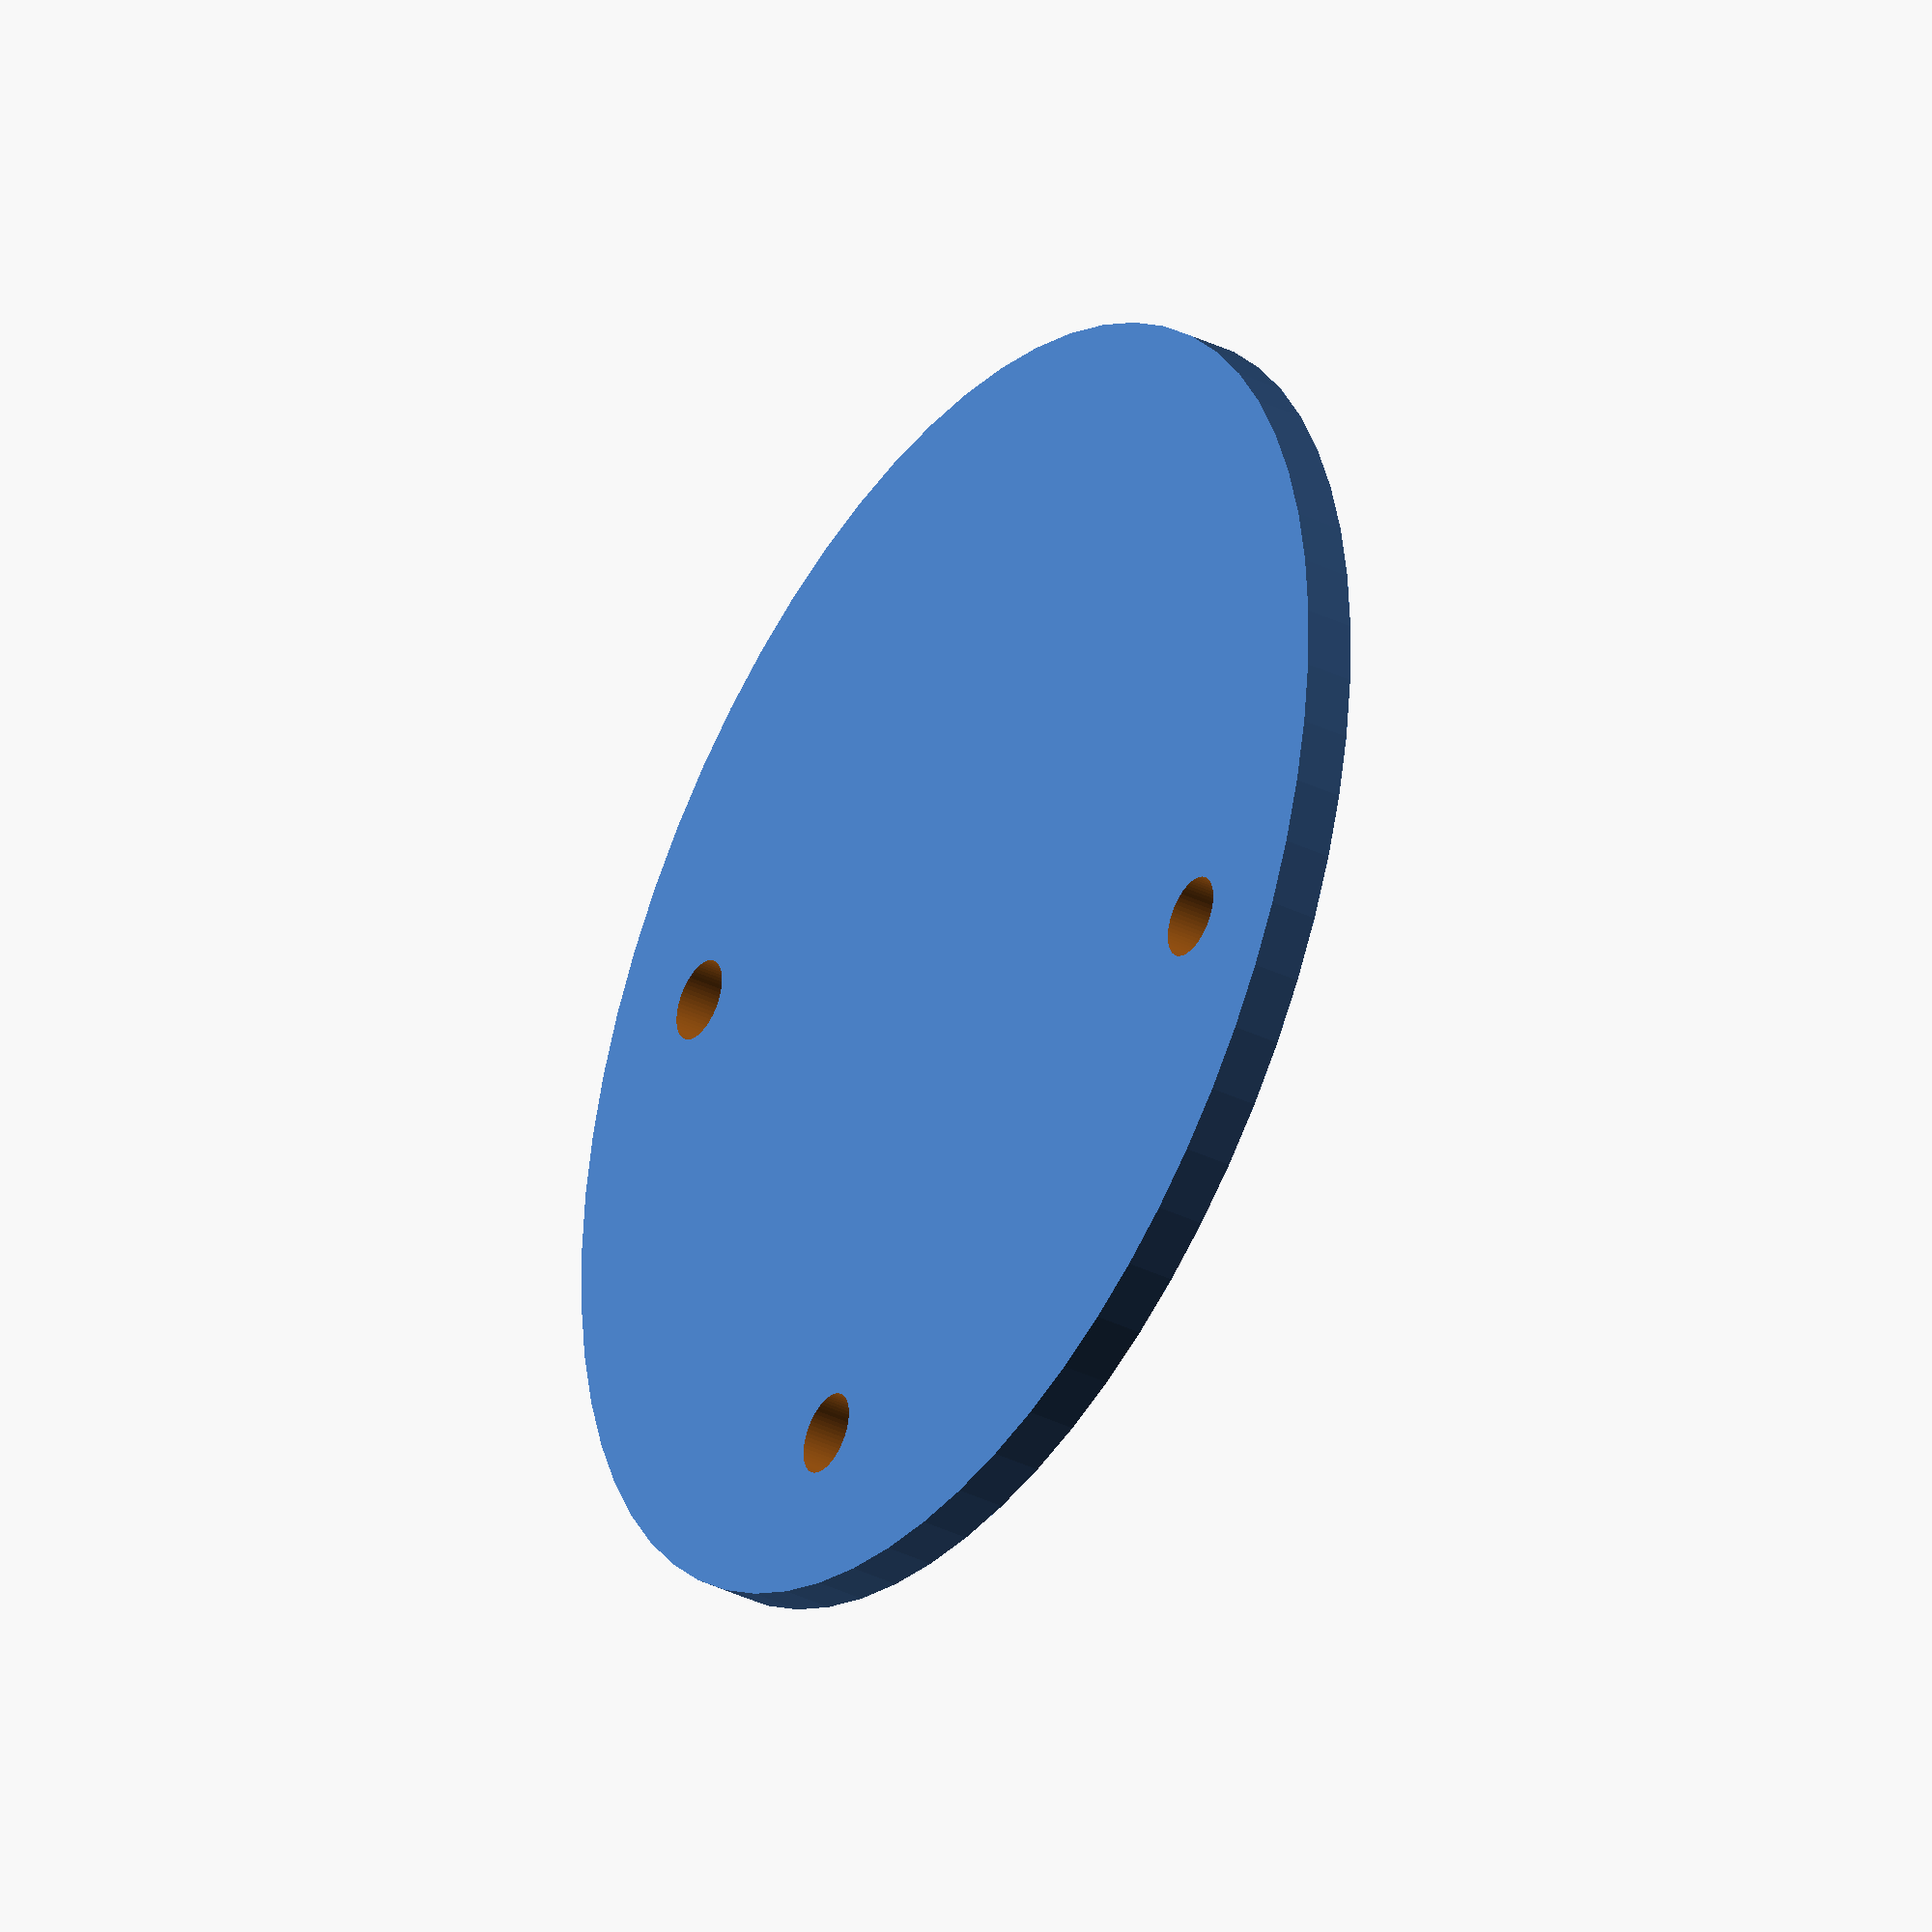
<openscad>
    $fn= 64;
difference() {
    cylinder(3, 40, 40);
    translate([30,0,-5]) cylinder(15, 2.5, 2.5);
    translate([-30,0,-5]) cylinder(15, 2.5, 2.5);
    translate([0,30,-5]) cylinder(15, 2.5, 2.5);

}
//difference() {
//    cylinder(20, 15, 15);
//    cylinder(25, 10, 10);
//    translate([-10,0,0]) cube([20, 20, 25]);
//
//    translate([-15,3,0]) cube([30, 30, 25]);
//
//}
//translate([-15,0,0]) cube([5, 10, 20]);
//translate([10,0,0]) cube([5, 10, 20]);

//translate([-12.5,10,0]) cylinder(20, 2.5, 2.5);
//translate([12.5,10,0]) cylinder(20, 2.5, 2.5);
//
//difference() {
//    translate([-2.5,-35,0]) cube([5, 25, 20]);
//    translate([-10,-34.5,25.5]) rotate([90,0,90]) cylinder(20, 20.5, 20.5);
//
//}


</openscad>
<views>
elev=35.4 azim=154.2 roll=237.1 proj=o view=wireframe
</views>
